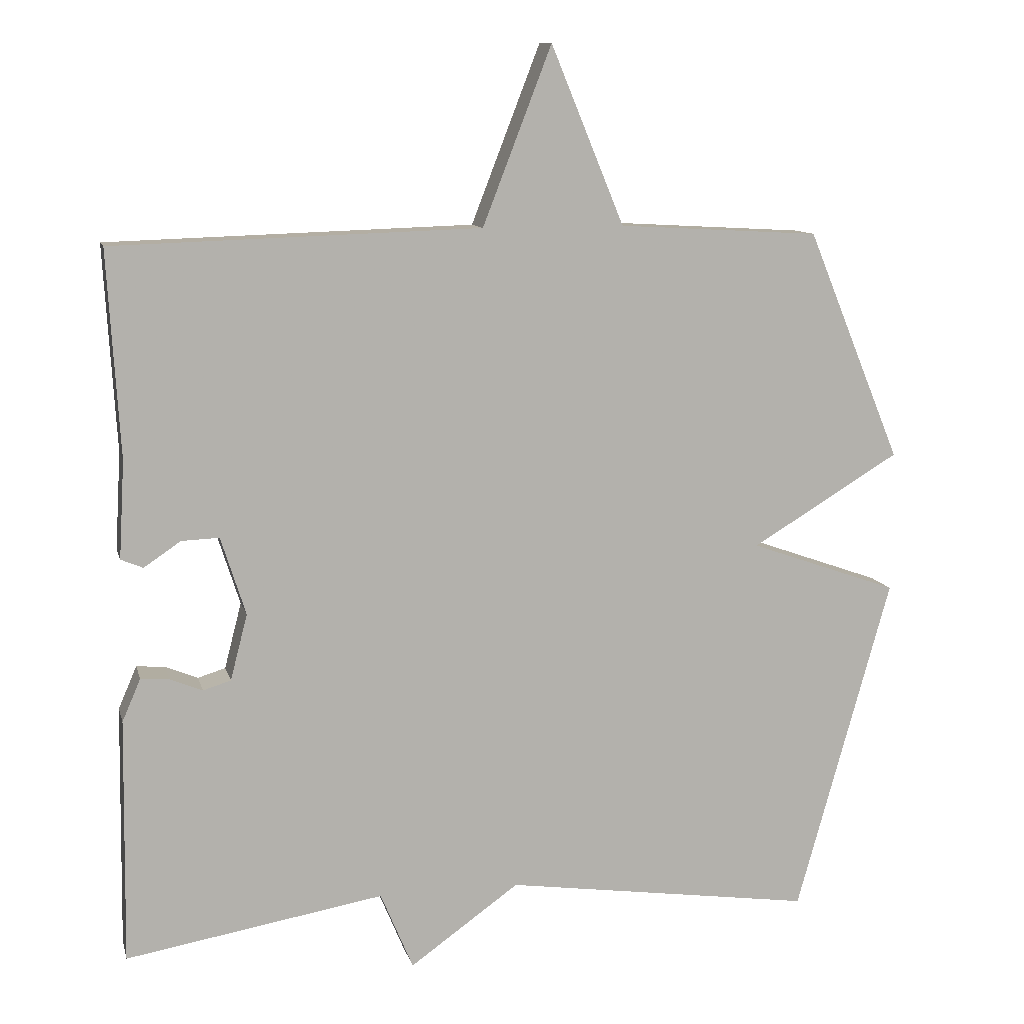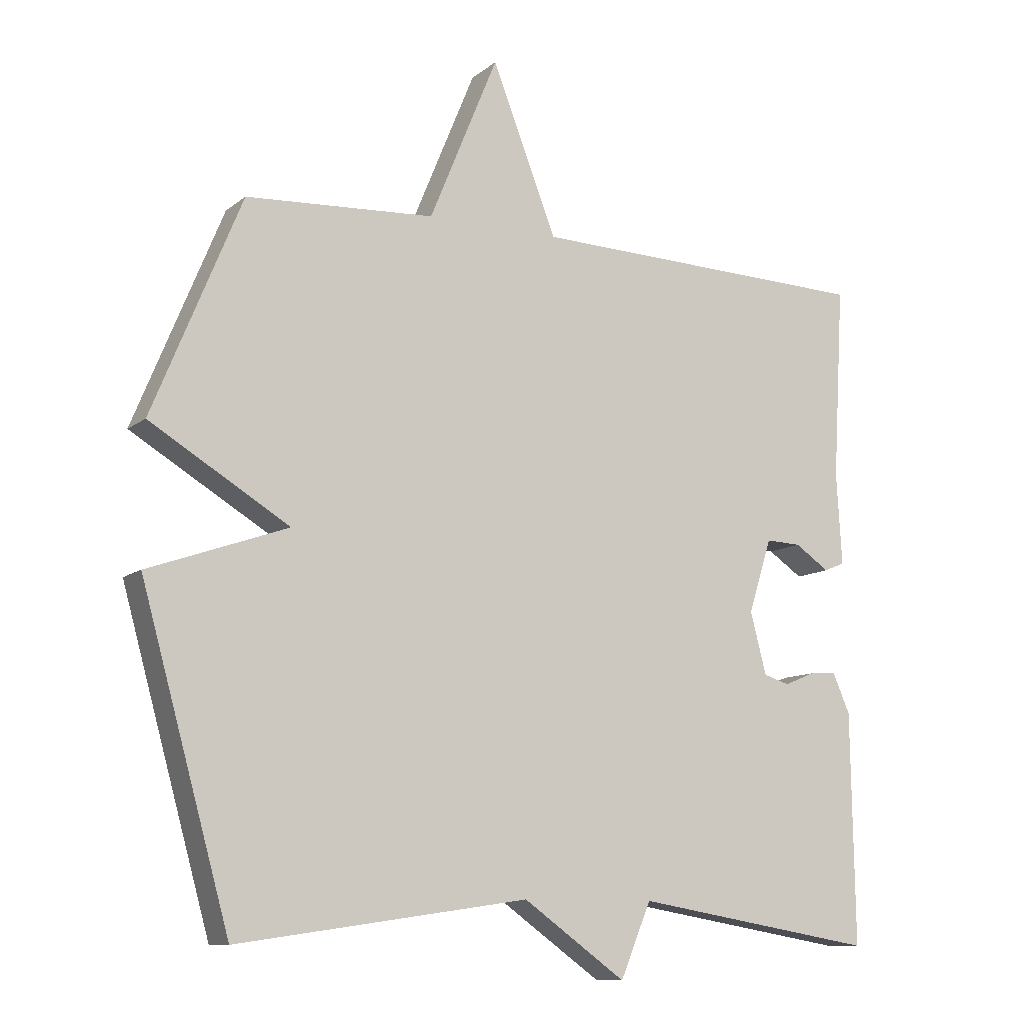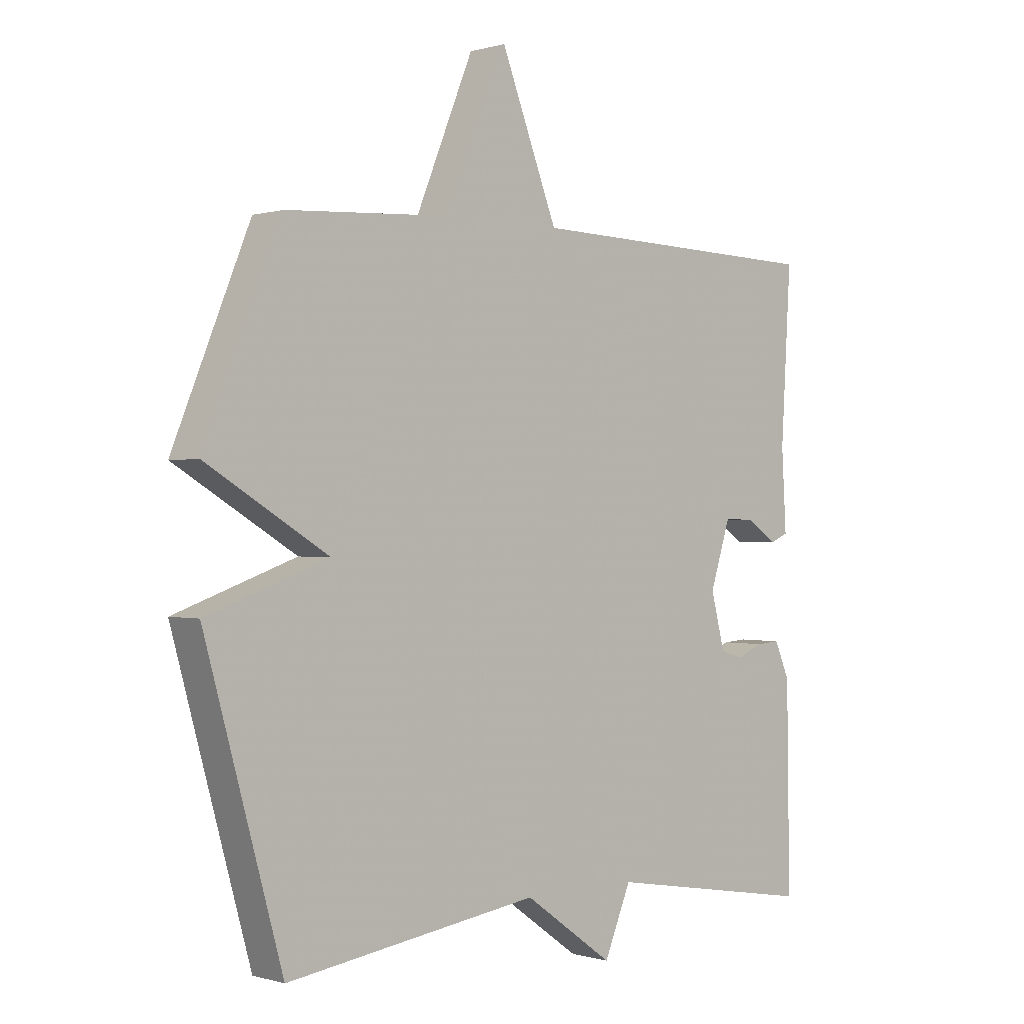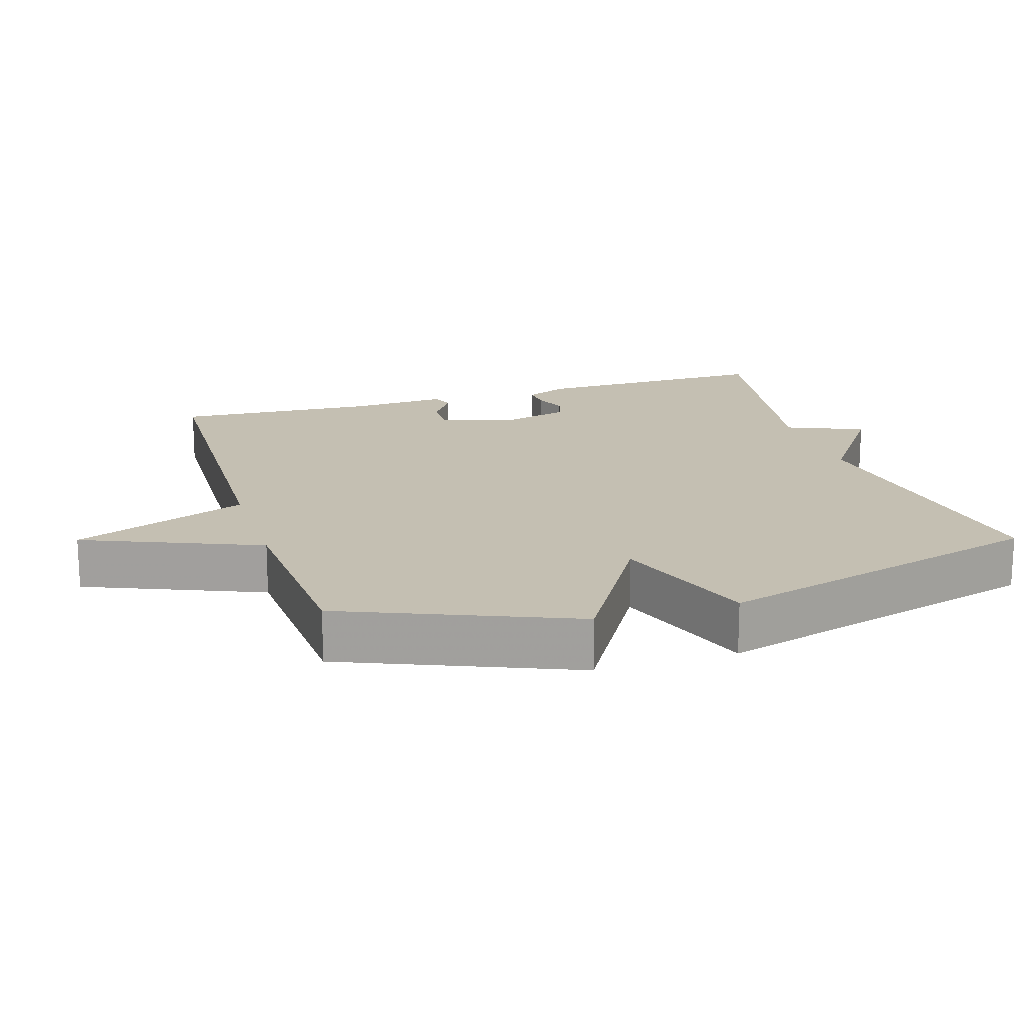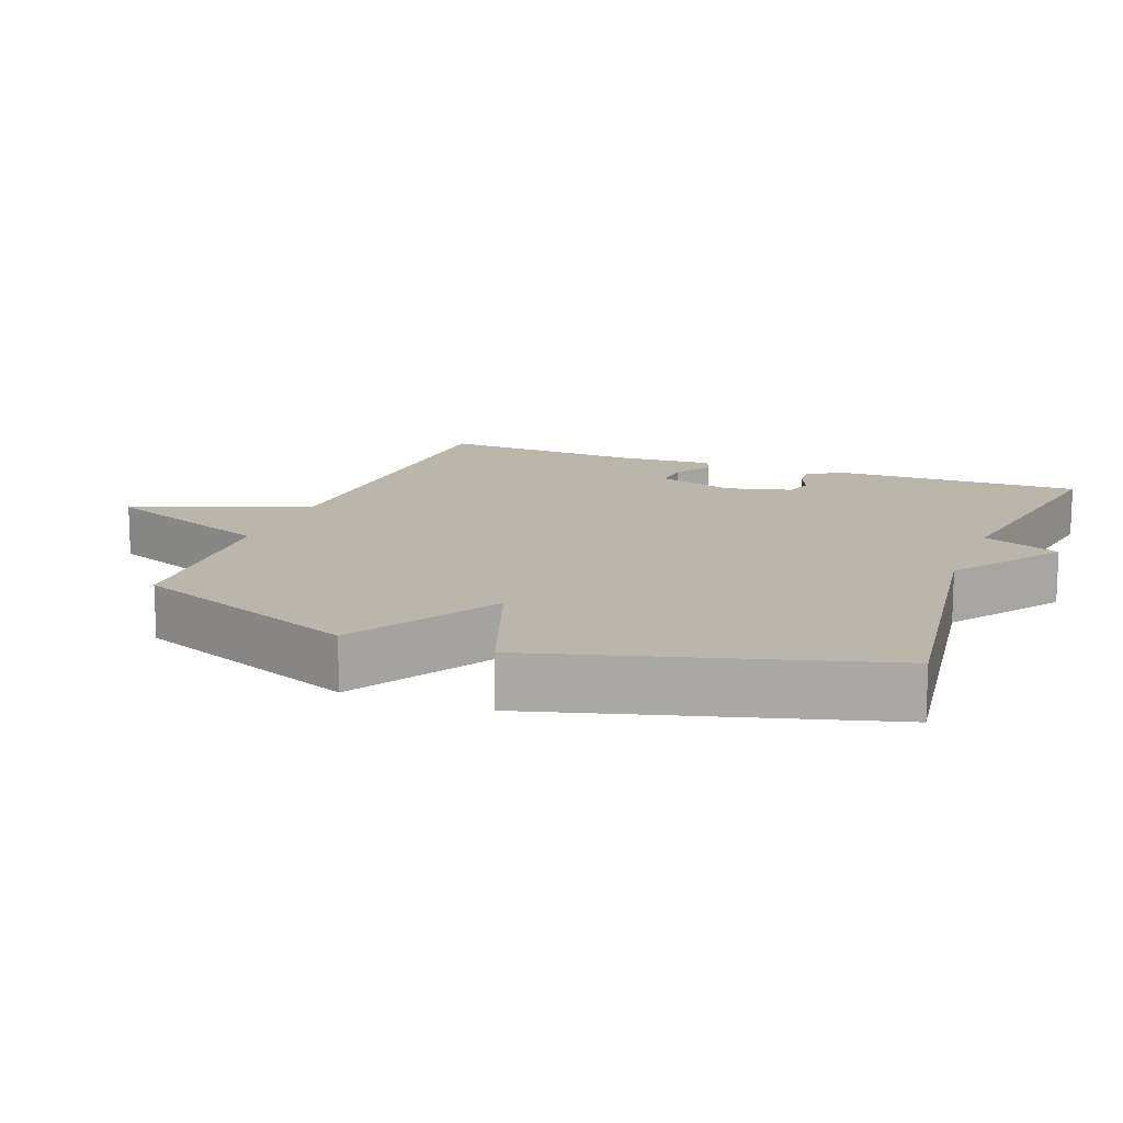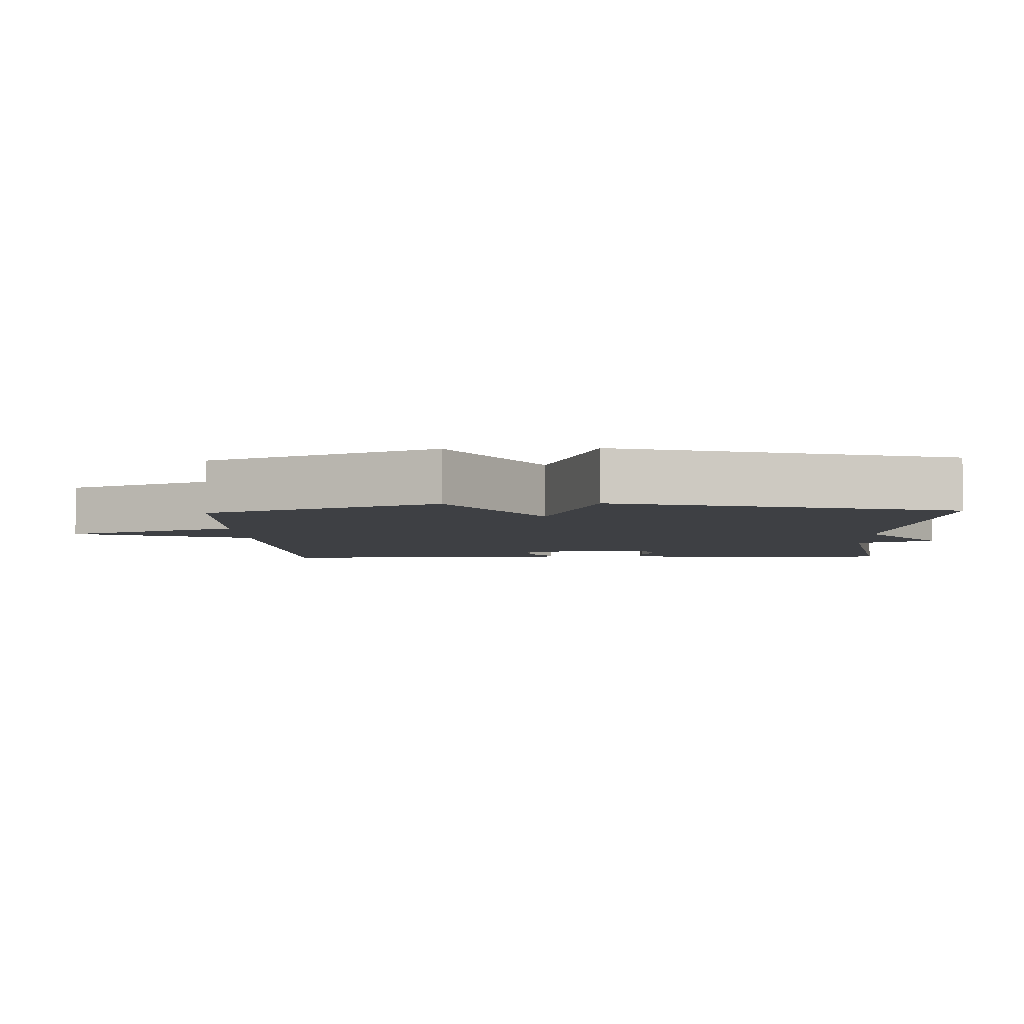
<metadata>
{"format":"obj","ext":"obj","renderer":"f3d","projection":"perspective","resolution":1024,"background":"white","views":[{"elev":10.8,"azim":-13.4,"up":"+Z"},{"elev":-10.6,"azim":151.0,"up":"+Z"},{"elev":0.1,"azim":137.1,"up":"+Z"},{"elev":17.6,"azim":72.7,"up":"+Y"},{"elev":13.9,"azim":110.8,"up":"+Y"},{"elev":-4.6,"azim":92.2,"up":"+Y"}]}
</metadata>
<code>
v -0.5 0.07 0.5
v 0.017 0.07 0.516
v 0.114 0.07 0.766
v 0.217 0.07 0.516
v 0.5 0.07 0.5
v 0.633 0.07 0.176
v 0.424 0.07 0.05
v 0.633 0.07 -0.024
v 0.5 0.07 -0.5
v 0.064 0.07 -0.438
v -0.09 0.07 -0.548
v -0.136 0.07 -0.438
v -0.5 0.07 -0.5
v -0.495 0.07 -0.155
v -0.469 0.07 -0.095
v -0.429 0.07 -0.098
v -0.383 0.07 -0.117
v -0.344 0.07 -0.105
v -0.32 0.07 -0.012
v -0.355 0.07 0.098
v -0.408 0.07 0.096
v -0.46 0.07 0.061
v -0.491 0.07 0.074
v -0.483 0.07 0.211
v -0.5 0 0.5
v 0.017 0 0.516
v 0.114 0 0.766
v 0.217 0 0.516
v 0.5 0 0.5
v 0.633 0 0.176
v 0.424 0 0.05
v 0.633 0 -0.024
v 0.5 0 -0.5
v 0.064 0 -0.438
v -0.09 0 -0.548
v -0.136 0 -0.438
v -0.5 0 -0.5
v -0.495 0 -0.155
v -0.469 0 -0.095
v -0.429 0 -0.098
v -0.383 0 -0.117
v -0.344 0 -0.105
v -0.32 0 -0.012
v -0.355 0 0.098
v -0.408 0 0.096
v -0.46 0 0.061
v -0.491 0 0.074
v -0.483 0 0.211
f 21 22 23 24
f 24 1 2
f 21 24 2
f 20 21 2
f 19 20 2
f 18 19 2
f 15 16 17
f 14 15 17
f 13 14 17
f 12 13 17
f 12 17 18
f 10 11 12
f 10 12 18 2
f 7 8 9 10
f 4 5 6 7
f 4 7 10 2
f 2 3 4
f 48 47 46 45
f 26 25 48
f 26 48 45
f 26 45 44
f 26 44 43
f 26 43 42
f 41 40 39
f 41 39 38
f 41 38 37
f 41 37 36
f 42 41 36
f 36 35 34
f 26 42 36 34
f 34 33 32 31
f 31 30 29 28
f 26 34 31 28
f 28 27 26
f 1 25 26 2
f 2 26 27 3
f 3 27 28 4
f 4 28 29 5
f 5 29 30 6
f 6 30 31 7
f 7 31 32 8
f 8 32 33 9
f 9 33 34 10
f 10 34 35 11
f 11 35 36 12
f 12 36 37 13
f 13 37 38 14
f 14 38 39 15
f 15 39 40 16
f 16 40 41 17
f 17 41 42 18
f 18 42 43 19
f 19 43 44 20
f 20 44 45 21
f 21 45 46 22
f 22 46 47 23
f 23 47 48 24
f 24 48 25 1

</code>
